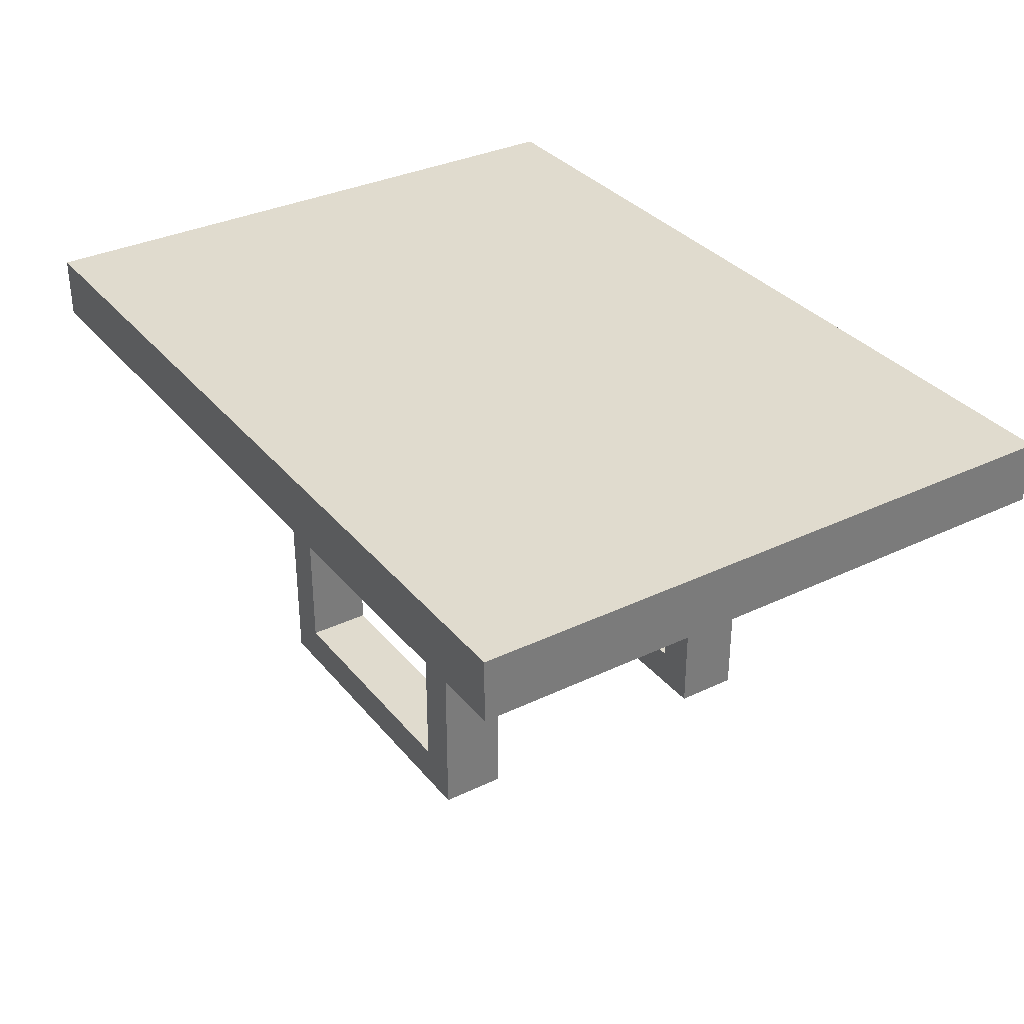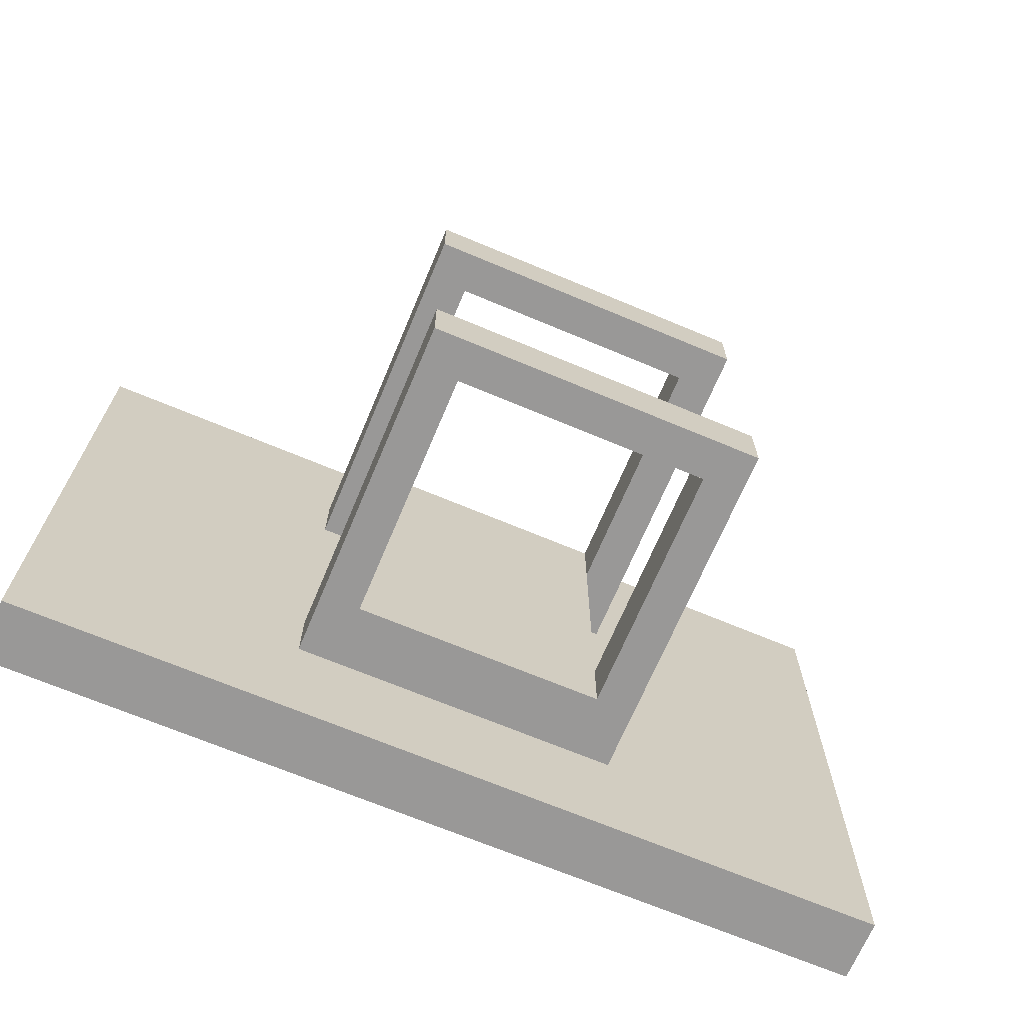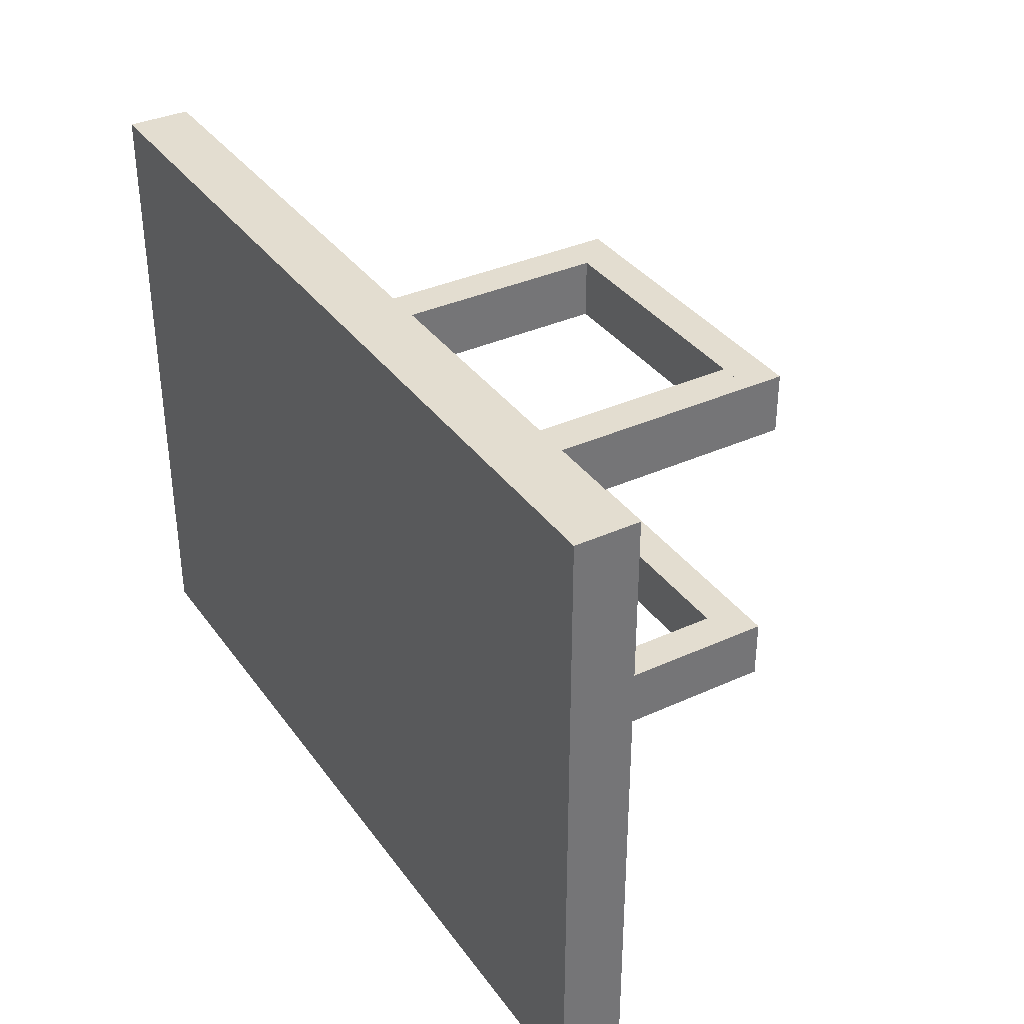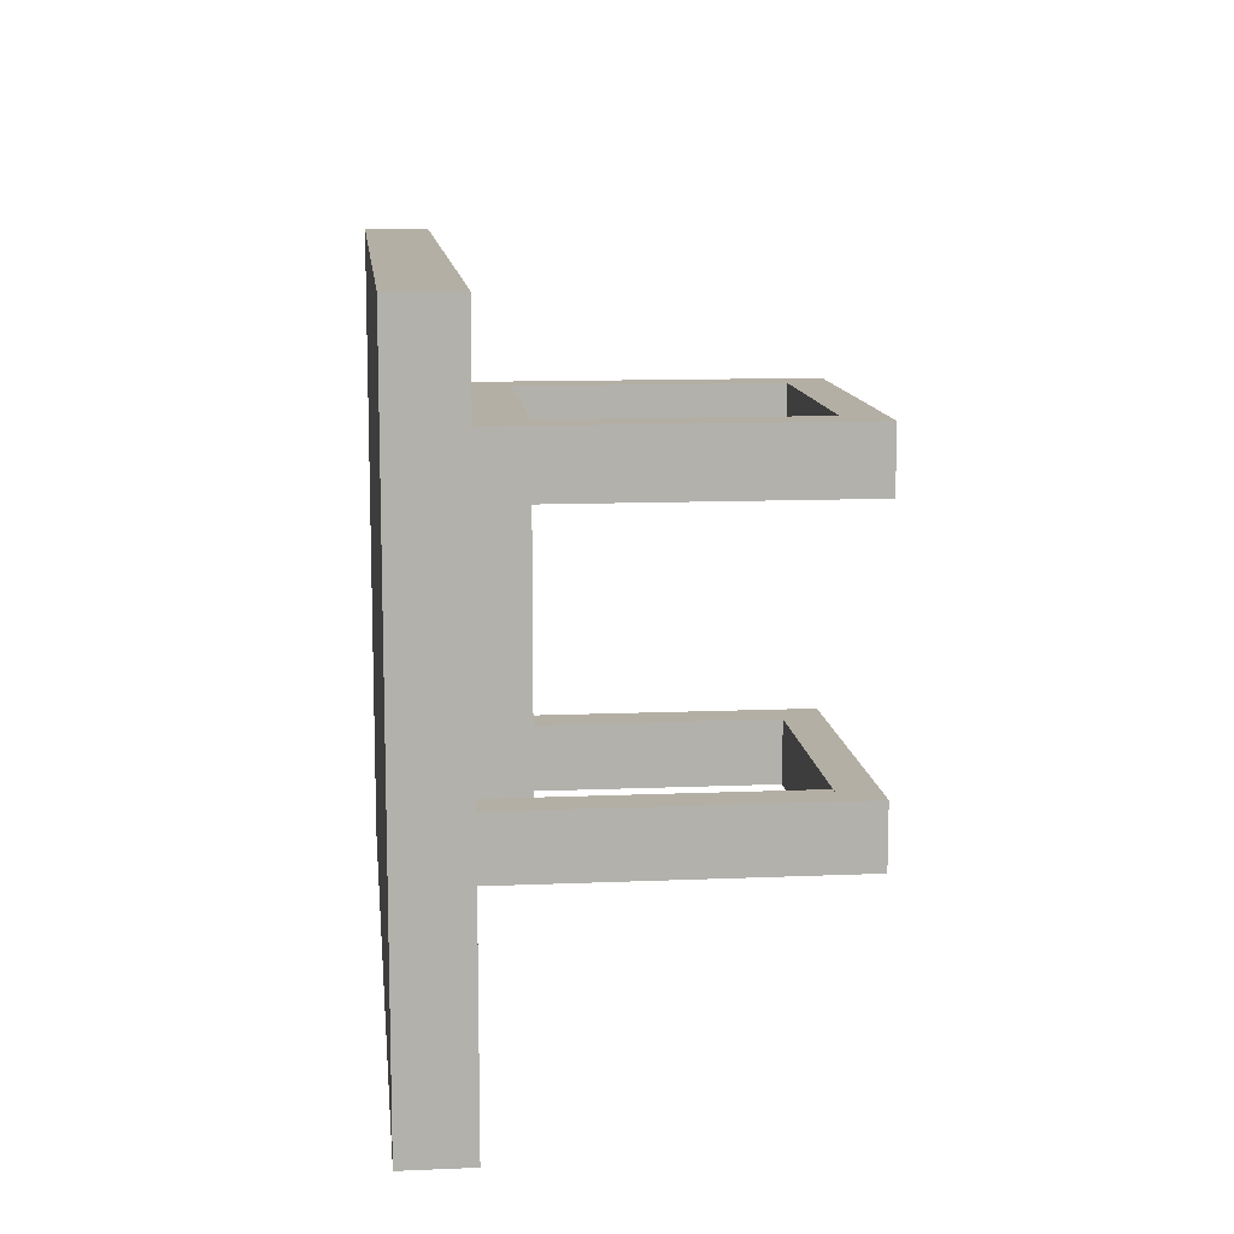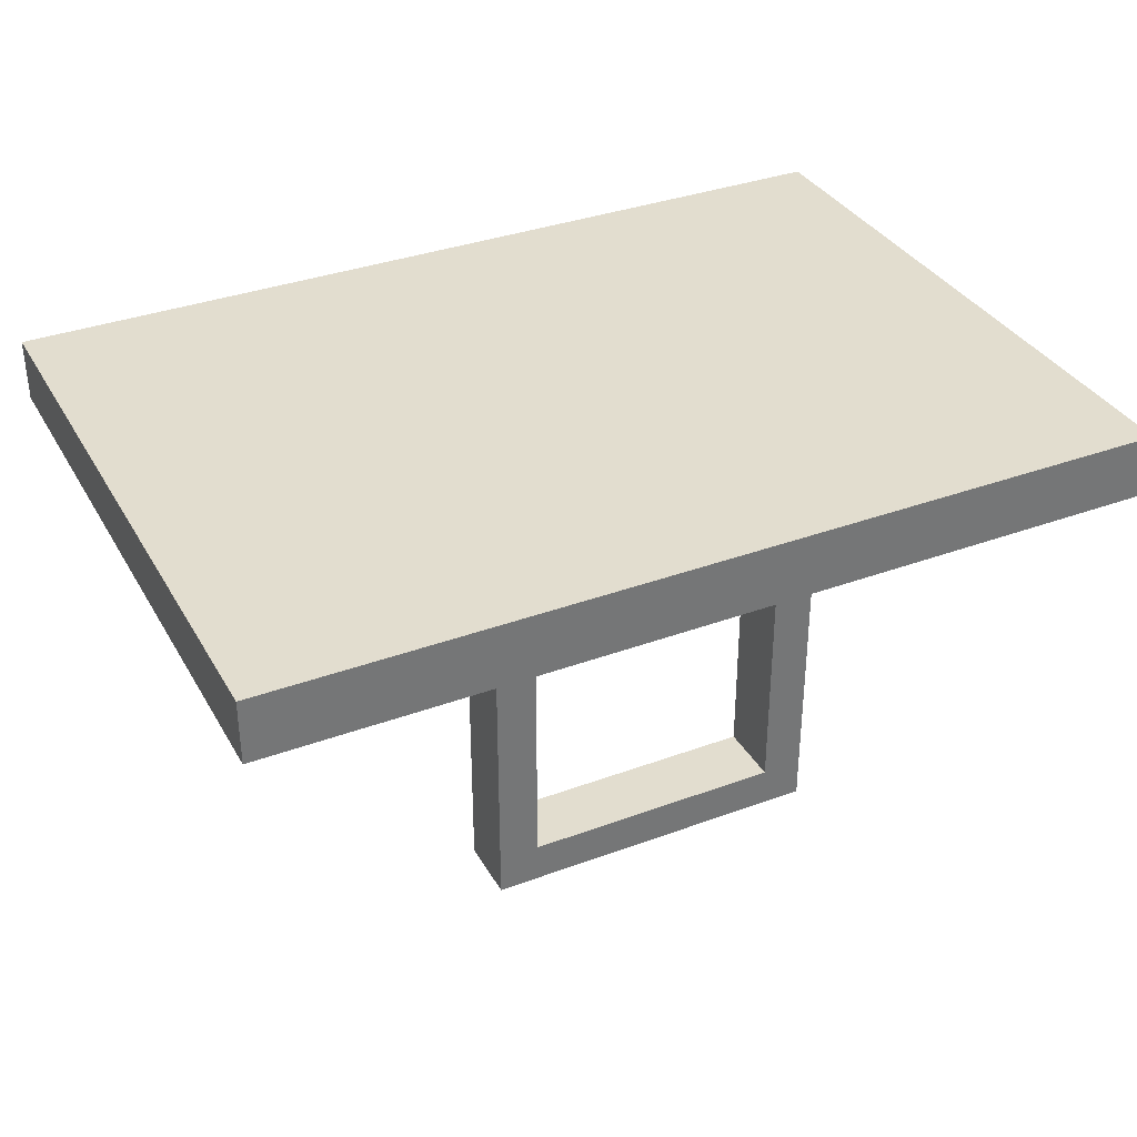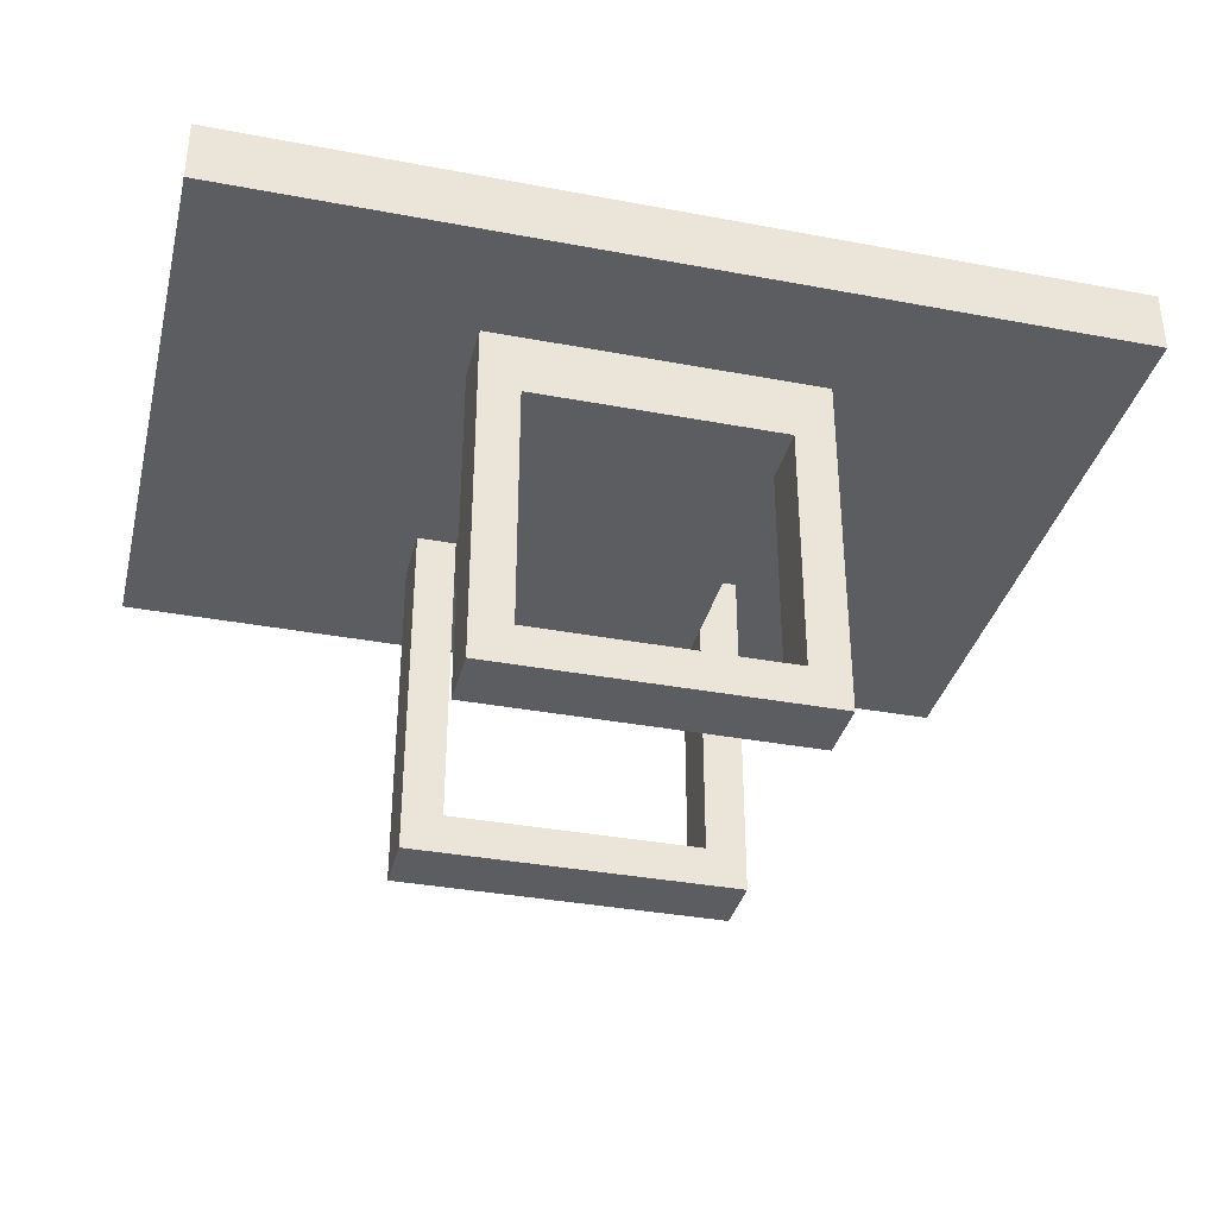
<metadata>
{"format":"obj","ext":"obj","renderer":"f3d","projection":"perspective","resolution":1024,"background":"white","views":[{"elev":33.5,"azim":56.9,"up":"+Y"},{"elev":-68.7,"azim":-22.8,"up":"+Z"},{"elev":35.6,"azim":-121.0,"up":"+Z"},{"elev":11.3,"azim":-96.0,"up":"+Z"},{"elev":35.0,"azim":153.8,"up":"+Y"},{"elev":-35.6,"azim":166.1,"up":"+Y"}]}
</metadata>
<code>
o Cube
v 0.4375 -0.8125 -0.3125
v 0.4375 -0.75 -0.3125
v 0.4375 -0.8125 0.3125
v 0.4375 -0.75 0.3125
v -0.4375 -0.8125 -0.3125
v -0.4375 -0.75 -0.3125
v -0.4375 -0.8125 0.3125
v -0.4375 -0.75 0.3125
v 0.4375 -0.8125 -0.3125
v 0.4375 -0.75 -0.3125
v 0.4375 -0.8125 0.3125
v 0.4375 -0.75 0.3125
v -0.4375 -0.8125 -0.3125
v -0.4375 -0.75 -0.3125
v -0.4375 -0.8125 0.3125
v -0.4375 -0.75 0.3125
g Cube_Cube_front-back
f 8 4 2 6
f 3 7 5 1
g Cube_Cube_edges
f 13 14 10 9
f 11 12 16 15
f 11 9 10 12
f 13 15 16 14
o Cube.001
v -0.125 -0.8125 -0.1875
v -0.125 -0.875 -0.1875
v -0.125 -0.8125 0.1875
v -0.125 -0.875 0.1875
v 0.125 -0.8125 0.1875
v 0.125 -0.8125 -0.1875
v 0.125 -0.875 -0.1875
v 0.125 -0.875 0.1875
v -0.125 -1.125 -0.1875
v -0.125 -0.8125 -0.1875
v -0.125 -1.125 -0.125
v -0.125 -0.8125 -0.125
v -0.1641 -1.125 -0.1875
v -0.1641 -0.8125 -0.1875
v -0.1641 -1.125 -0.125
v -0.1641 -0.8125 -0.125
v -0.125 -1.125 0.125
v -0.125 -0.8125 0.125
v -0.125 -1.125 0.1875
v -0.125 -0.8125 0.1875
v -0.1641 -1.125 0.125
v -0.1641 -0.8125 0.125
v -0.1641 -1.125 0.1875
v -0.1641 -0.8125 0.1875
v 0.1641 -1.125 -0.1875
v 0.1641 -0.8125 -0.1875
v 0.1641 -1.125 -0.125
v 0.1641 -0.8125 -0.125
v 0.125 -1.125 -0.1875
v 0.125 -0.8125 -0.1875
v 0.125 -1.125 -0.125
v 0.125 -0.8125 -0.125
v 0.1641 -1.125 0.125
v 0.1641 -0.8125 0.125
v 0.1641 -1.125 0.1875
v 0.1641 -0.8125 0.1875
v 0.125 -1.125 0.125
v 0.125 -0.8125 0.125
v 0.125 -1.125 0.1875
v 0.125 -0.8125 0.1875
v -0.1641 -1.164 -0.1875
v 0.1641 -1.164 -0.1875
v -0.1641 -1.164 -0.125
v 0.1641 -1.164 -0.125
v -0.1641 -1.125 -0.1875
v 0.1641 -1.125 -0.1875
v -0.1641 -1.125 -0.125
v 0.1641 -1.125 -0.125
v -0.1641 -1.164 0.125
v 0.1641 -1.164 0.125
v -0.1641 -1.164 0.1875
v 0.1641 -1.164 0.1875
v -0.1641 -1.125 0.125
v 0.1641 -1.125 0.125
v -0.1641 -1.125 0.1875
v 0.1641 -1.125 0.1875
g Cube.001_Cube.001_pole_mount
f 17 18 20 19
f 22 21 24 23
f 20 24 21 19
f 17 22 23 18
f 18 23 24 20
f 25 26 28 27
f 27 28 32 31
f 31 32 30 29
f 29 30 26 25
f 33 34 36 35
f 35 36 40 39
f 39 40 38 37
f 37 38 34 33
f 41 42 44 43
f 43 44 48 47
f 47 48 46 45
f 45 46 42 41
f 49 50 52 51
f 51 52 56 55
f 55 56 54 53
f 53 54 50 49
f 57 58 60 59
f 59 60 64 63
f 63 64 62 61
f 61 62 58 57
f 59 63 61 57
f 64 60 58 62
f 65 66 68 67
f 67 68 72 71
f 71 72 70 69
f 69 70 66 65
f 67 71 69 65
f 72 68 66 70

</code>
